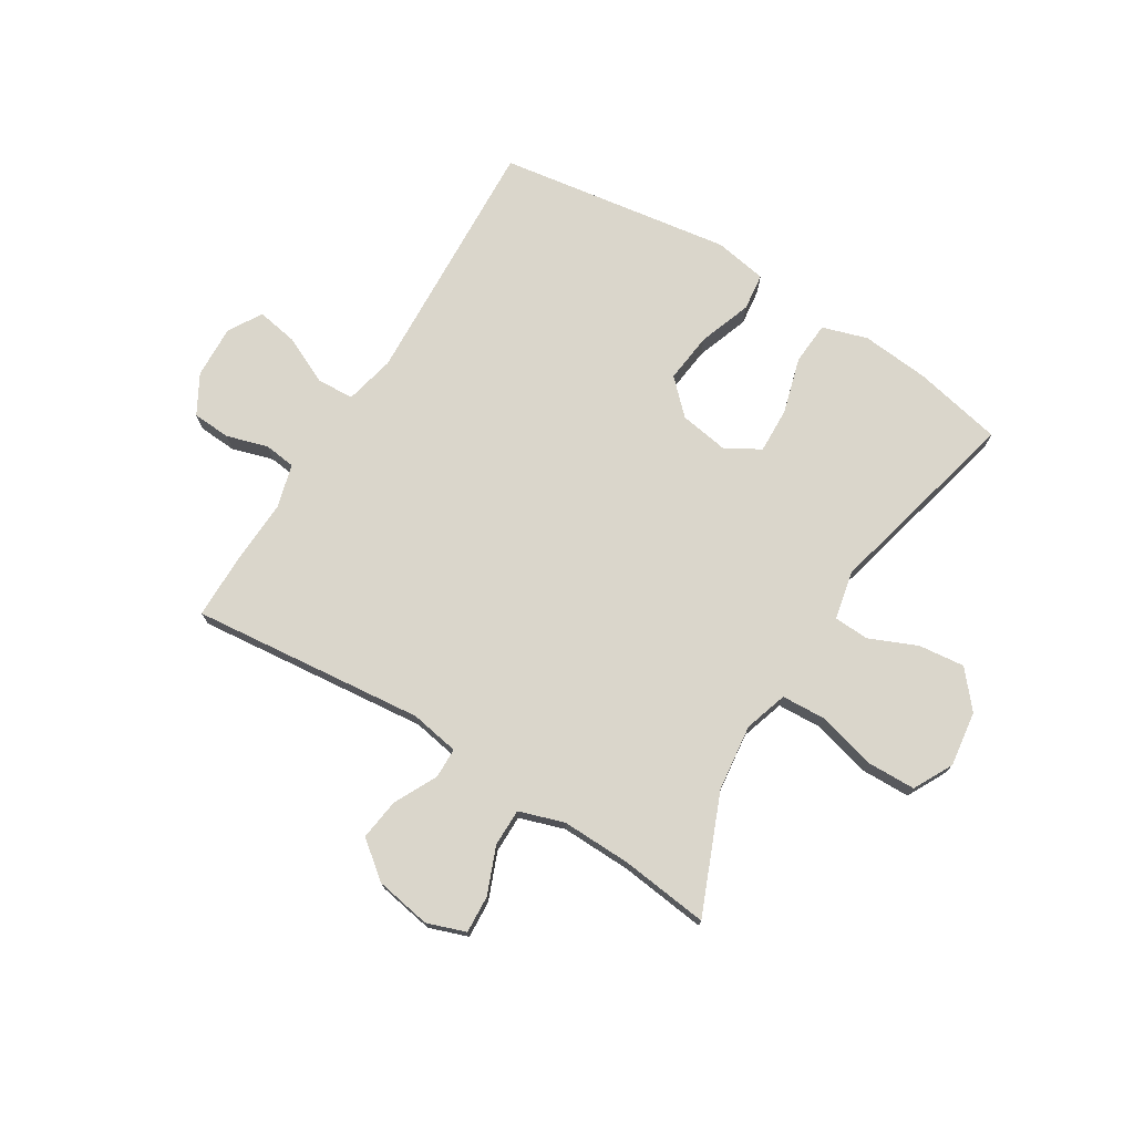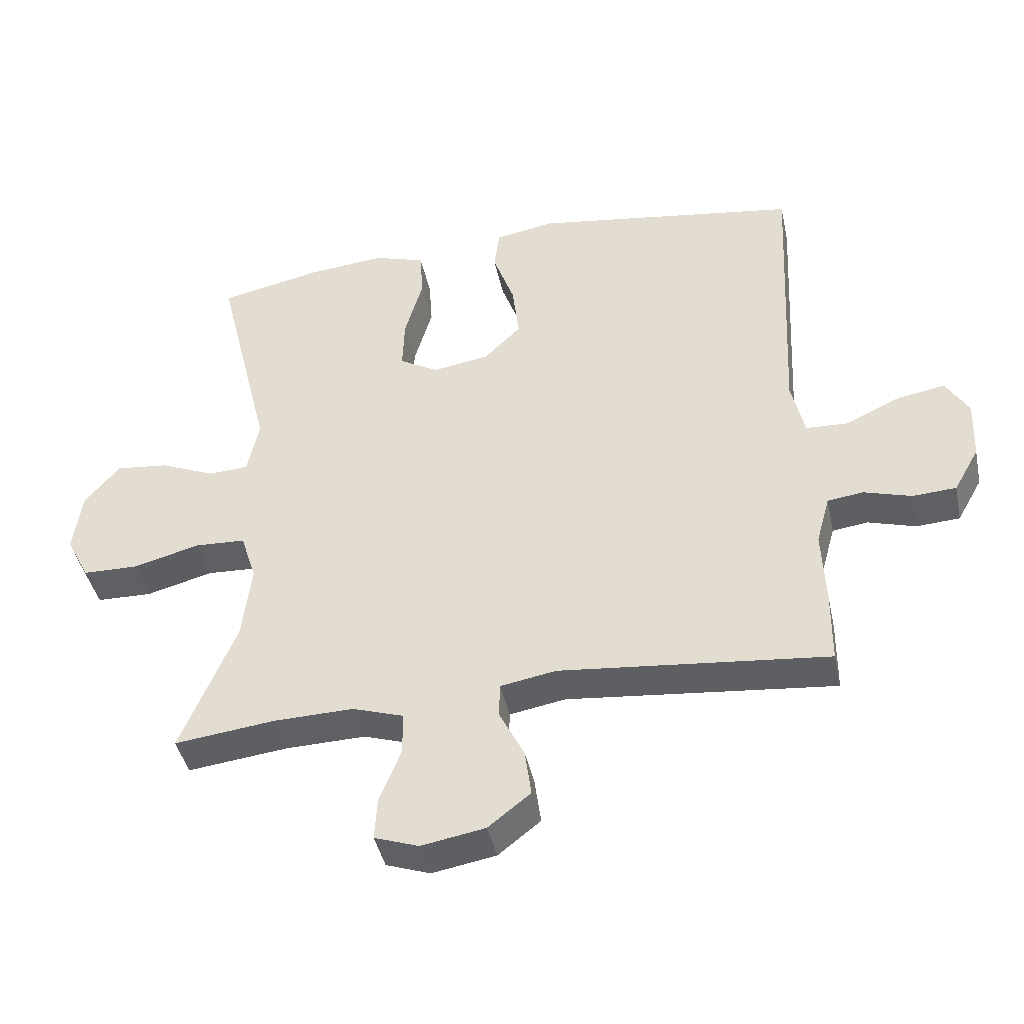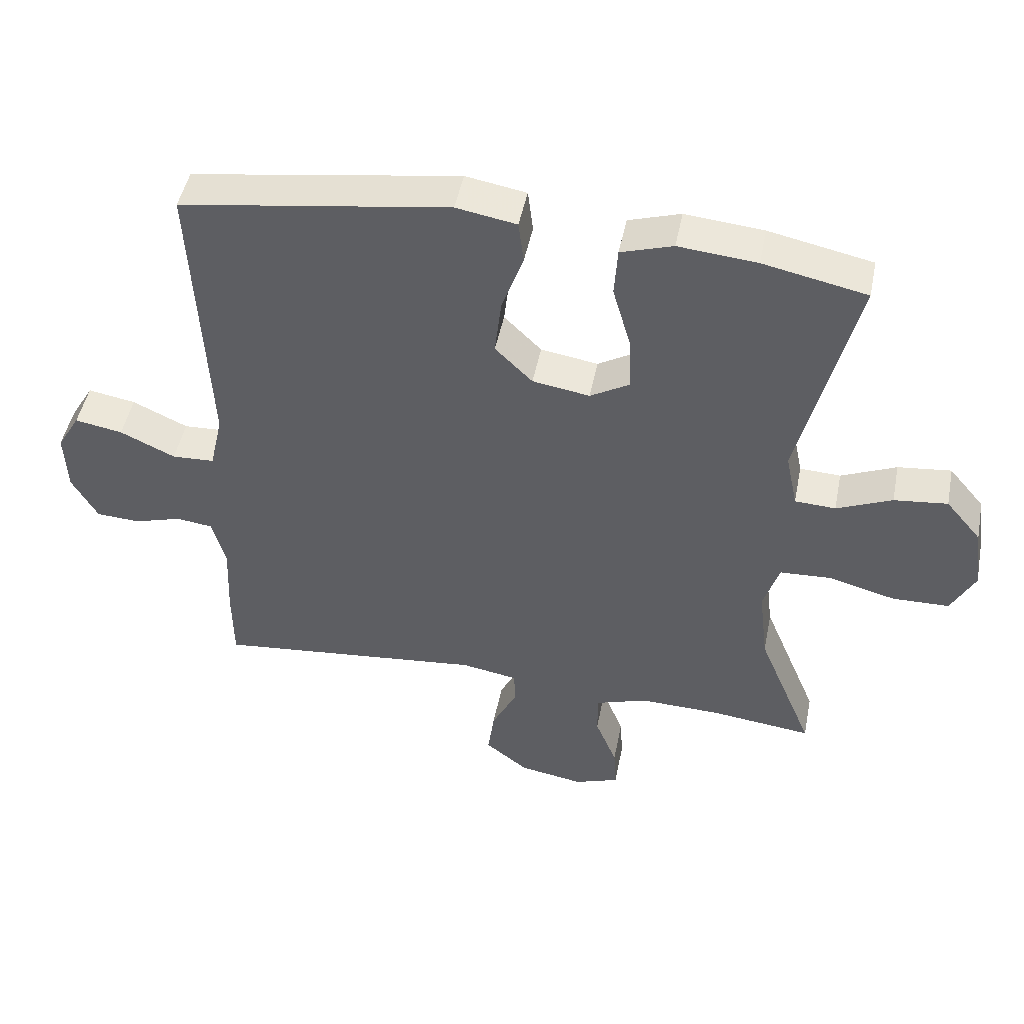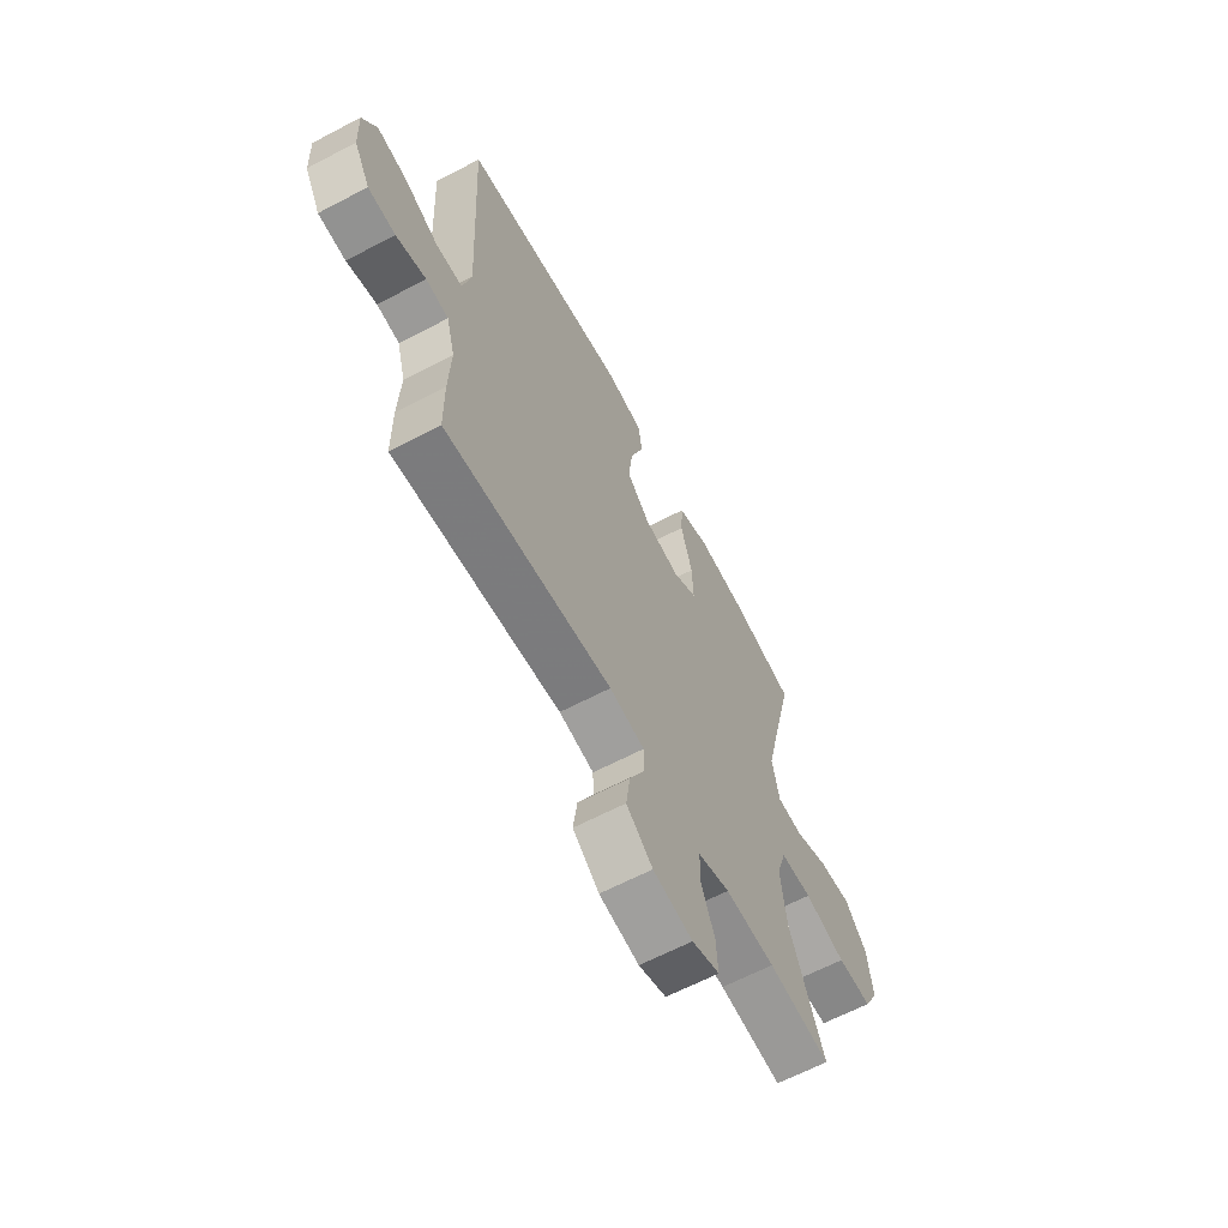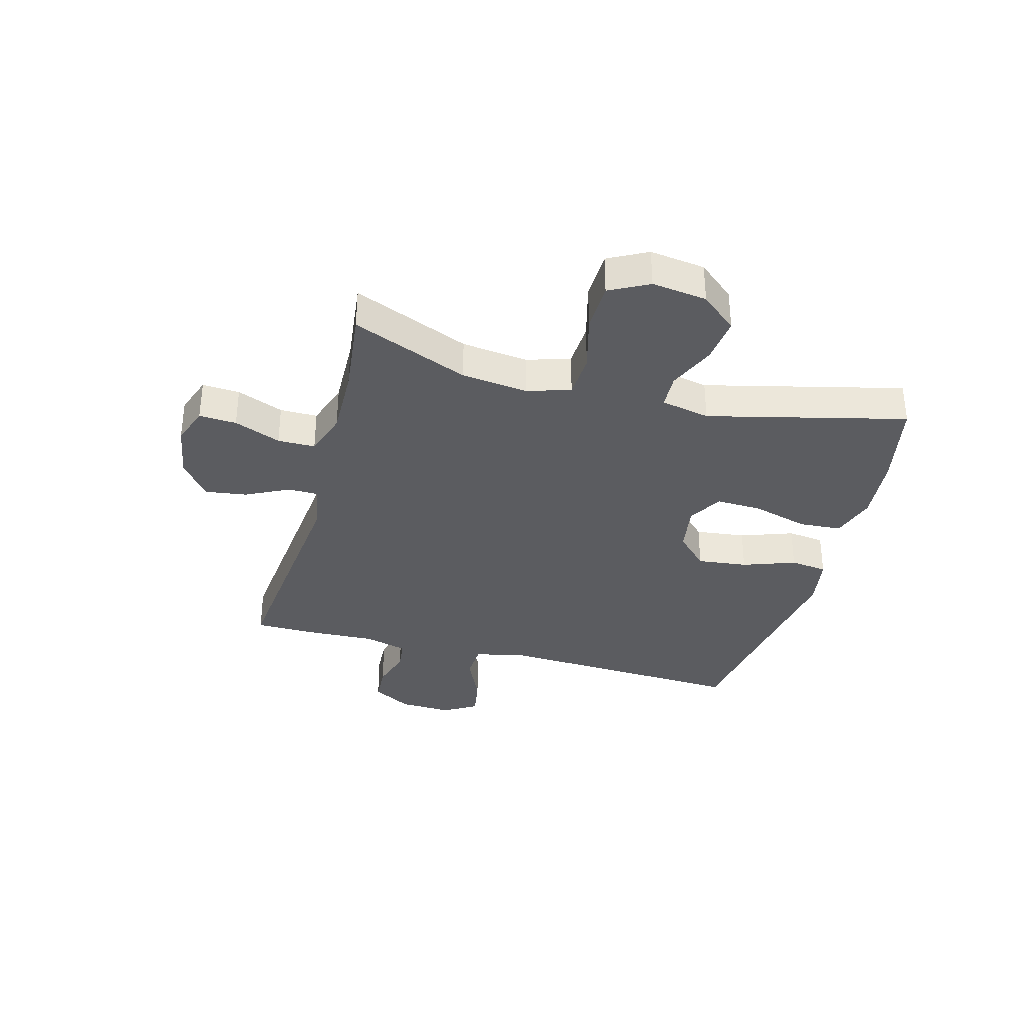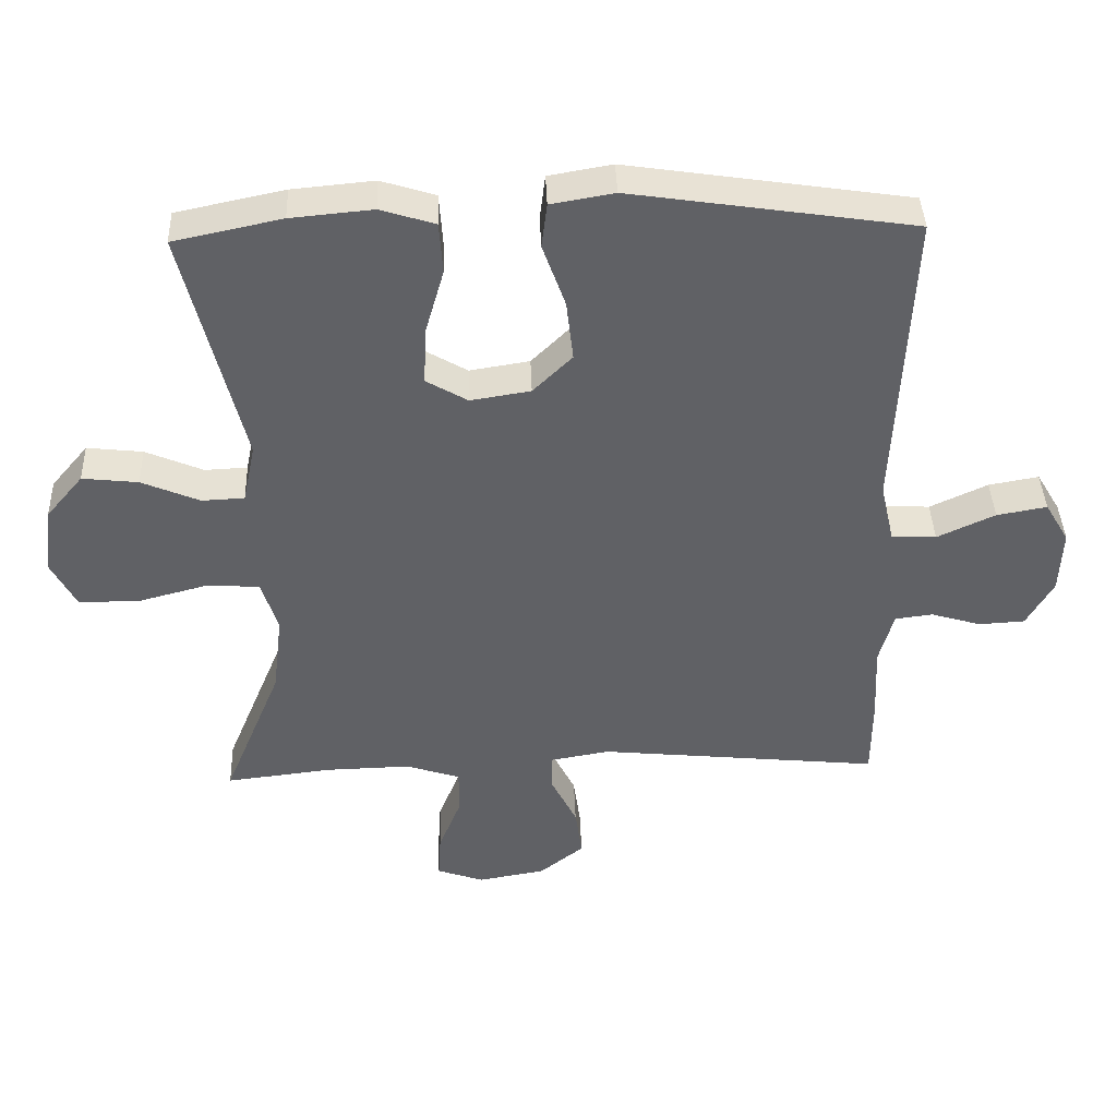
<metadata>
{"format":"obj","ext":"obj","renderer":"f3d","projection":"perspective","resolution":1024,"background":"white","views":[{"elev":74.1,"azim":-148.3,"up":"+Y"},{"elev":-42.7,"azim":12.0,"up":"+Z"},{"elev":47.5,"azim":-168.8,"up":"+Z"},{"elev":-63.5,"azim":118.0,"up":"+Z"},{"elev":-34.6,"azim":-105.1,"up":"+Y"},{"elev":40.4,"azim":-2.1,"up":"+Z"}]}
</metadata>
<code>
v 0.5 0.07 -0.5
v 0.089 0.07 -0.458
v 0.003 0.07 -0.473
v 0.002 0.07 -0.526
v 0.04 0.07 -0.602
v 0.05 0.07 -0.675
v -0.015 0.07 -0.726
v -0.113 0.07 -0.743
v -0.181 0.07 -0.719
v -0.177 0.07 -0.653
v -0.144 0.07 -0.571
v -0.144 0.07 -0.505
v -0.223 0.07 -0.479
v -0.346 0.07 -0.482
v -0.5 0.07 -0.5
v -0.415 0.07 -0.294
v -0.401 0.07 -0.177
v -0.425 0.07 -0.101
v -0.503 0.07 -0.097
v -0.605 0.07 -0.124
v -0.691 0.07 -0.122
v -0.727 0.07 -0.053
v -0.714 0.07 0.044
v -0.66 0.07 0.108
v -0.579 0.07 0.099
v -0.495 0.07 0.063
v -0.433 0.07 0.066
v -0.415 0.07 0.152
v -0.5 0.07 0.5
v -0.343 0.07 0.533
v -0.224 0.07 0.544
v -0.145 0.07 0.519
v -0.14 0.07 0.444
v -0.168 0.07 0.346
v -0.171 0.07 0.265
v -0.111 0.07 0.23
v -0.024 0.07 0.244
v 0.033 0.07 0.3
v 0.023 0.07 0.388
v -0.01 0.07 0.481
v -0.002 0.07 0.546
v 0.09 0.07 0.562
v 0.5 0.07 0.5
v 0.478 0.07 0.054
v 0.498 0.07 -0.034
v 0.563 0.07 -0.037
v 0.647 0.07 0.002
v 0.72 0.07 0.015
v 0.755 0.07 -0.044
v 0.751 0.07 -0.137
v 0.712 0.07 -0.206
v 0.645 0.07 -0.21
v 0.572 0.07 -0.188
v 0.517 0.07 -0.195
v 0.496 0.07 -0.271
v 0.501 0.07 -0.386
v 0.5 0 -0.5
v 0.089 0 -0.458
v 0.003 0 -0.473
v 0.002 0 -0.526
v 0.04 0 -0.602
v 0.05 0 -0.675
v -0.015 0 -0.726
v -0.113 0 -0.743
v -0.181 0 -0.719
v -0.177 0 -0.653
v -0.144 0 -0.571
v -0.144 0 -0.505
v -0.223 0 -0.479
v -0.346 0 -0.482
v -0.5 0 -0.5
v -0.415 0 -0.294
v -0.401 0 -0.177
v -0.425 0 -0.101
v -0.503 0 -0.097
v -0.605 0 -0.124
v -0.691 0 -0.122
v -0.727 0 -0.053
v -0.714 0 0.044
v -0.66 0 0.108
v -0.579 0 0.099
v -0.495 0 0.063
v -0.433 0 0.066
v -0.415 0 0.152
v -0.5 0 0.5
v -0.343 0 0.533
v -0.224 0 0.544
v -0.145 0 0.519
v -0.14 0 0.444
v -0.168 0 0.346
v -0.171 0 0.265
v -0.111 0 0.23
v -0.024 0 0.244
v 0.033 0 0.3
v 0.023 0 0.388
v -0.01 0 0.481
v -0.002 0 0.546
v 0.09 0 0.562
v 0.5 0 0.5
v 0.478 0 0.054
v 0.498 0 -0.034
v 0.563 0 -0.037
v 0.647 0 0.002
v 0.72 0 0.015
v 0.755 0 -0.044
v 0.751 0 -0.137
v 0.712 0 -0.206
v 0.645 0 -0.21
v 0.572 0 -0.188
v 0.517 0 -0.195
v 0.496 0 -0.271
v 0.501 0 -0.386
f 55 56 1 2
f 54 55 2 3
f 50 51 52 53
f 50 53 54
f 49 50 54
f 46 47 48 49
f 46 49 54 3
f 41 42 43 44
f 39 40 41 44
f 38 39 44 45
f 37 38 45
f 36 37 45
f 31 32 33 34
f 31 34 35
f 28 29 30 31
f 27 28 31 35
f 23 24 25 26
f 23 26 27
f 22 23 27
f 19 20 21 22
f 18 19 22 27
f 17 18 27 35
f 14 15 16
f 13 14 16 17
f 12 13 17 35
f 8 9 10 11
f 8 11 12
f 4 5 6 7
f 3 4 7 8
f 45 46 3
f 36 45 3
f 12 35 36
f 3 8 12 36
f 58 57 112 111
f 59 58 111 110
f 109 108 107 106
f 110 109 106
f 110 106 105
f 105 104 103 102
f 59 110 105 102
f 100 99 98 97
f 100 97 96 95
f 101 100 95 94
f 101 94 93
f 101 93 92
f 90 89 88 87
f 91 90 87
f 87 86 85 84
f 91 87 84 83
f 82 81 80 79
f 83 82 79
f 83 79 78
f 78 77 76 75
f 83 78 75 74
f 91 83 74 73
f 72 71 70
f 73 72 70 69
f 91 73 69 68
f 67 66 65 64
f 68 67 64
f 63 62 61 60
f 64 63 60 59
f 59 102 101
f 59 101 92
f 92 91 68
f 92 68 64 59
f 1 57 58 2
f 2 58 59 3
f 3 59 60 4
f 4 60 61 5
f 5 61 62 6
f 6 62 63 7
f 7 63 64 8
f 8 64 65 9
f 9 65 66 10
f 10 66 67 11
f 11 67 68 12
f 12 68 69 13
f 13 69 70 14
f 14 70 71 15
f 15 71 72 16
f 16 72 73 17
f 17 73 74 18
f 18 74 75 19
f 19 75 76 20
f 20 76 77 21
f 21 77 78 22
f 22 78 79 23
f 23 79 80 24
f 24 80 81 25
f 25 81 82 26
f 26 82 83 27
f 27 83 84 28
f 28 84 85 29
f 29 85 86 30
f 30 86 87 31
f 31 87 88 32
f 32 88 89 33
f 33 89 90 34
f 34 90 91 35
f 35 91 92 36
f 36 92 93 37
f 37 93 94 38
f 38 94 95 39
f 39 95 96 40
f 40 96 97 41
f 41 97 98 42
f 42 98 99 43
f 43 99 100 44
f 44 100 101 45
f 45 101 102 46
f 46 102 103 47
f 47 103 104 48
f 48 104 105 49
f 49 105 106 50
f 50 106 107 51
f 51 107 108 52
f 52 108 109 53
f 53 109 110 54
f 54 110 111 55
f 55 111 112 56
f 56 112 57 1

</code>
